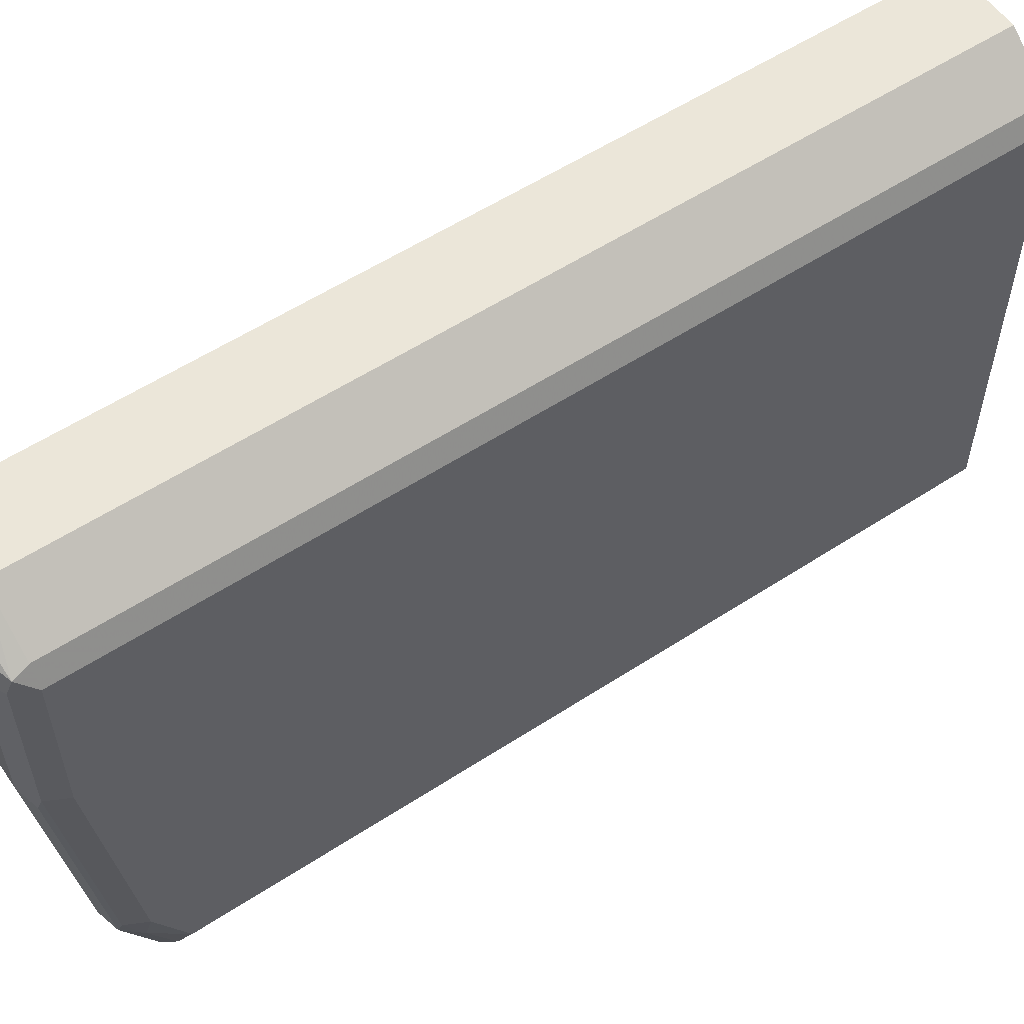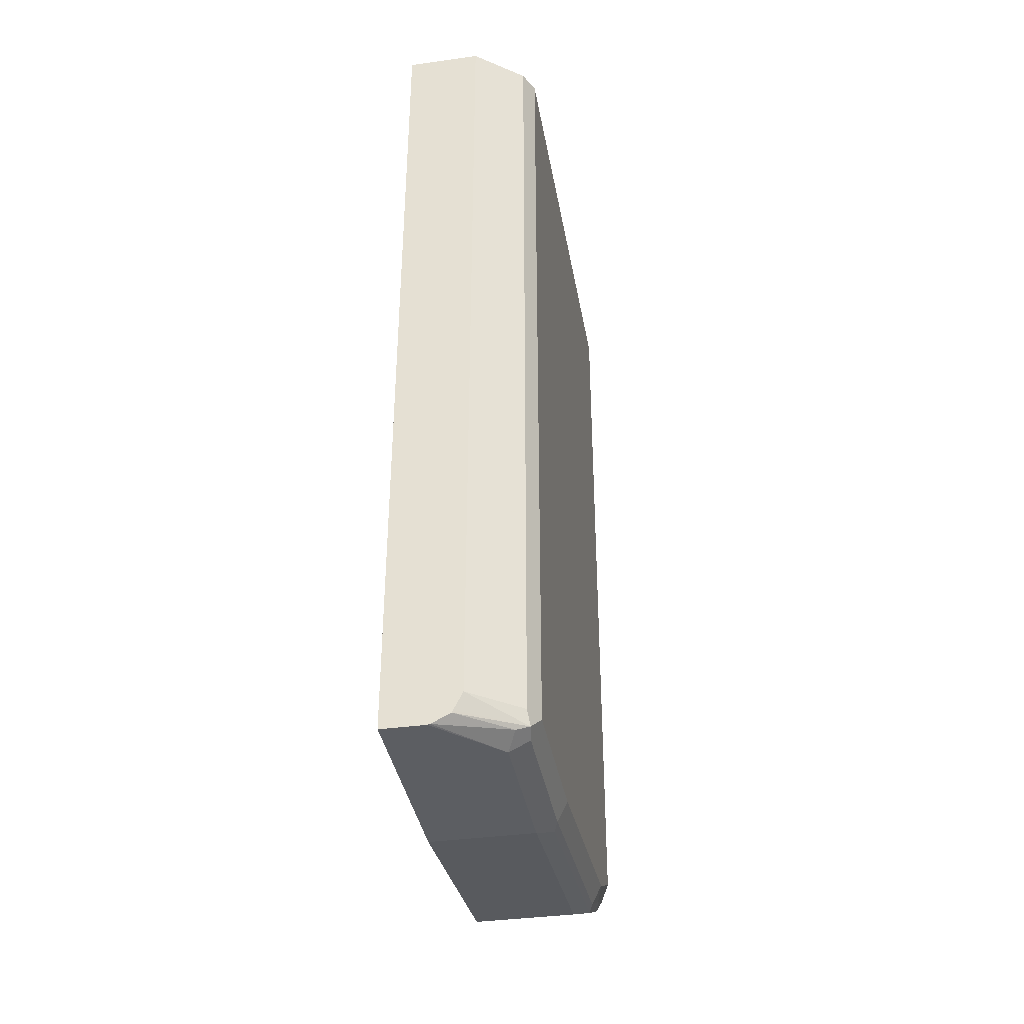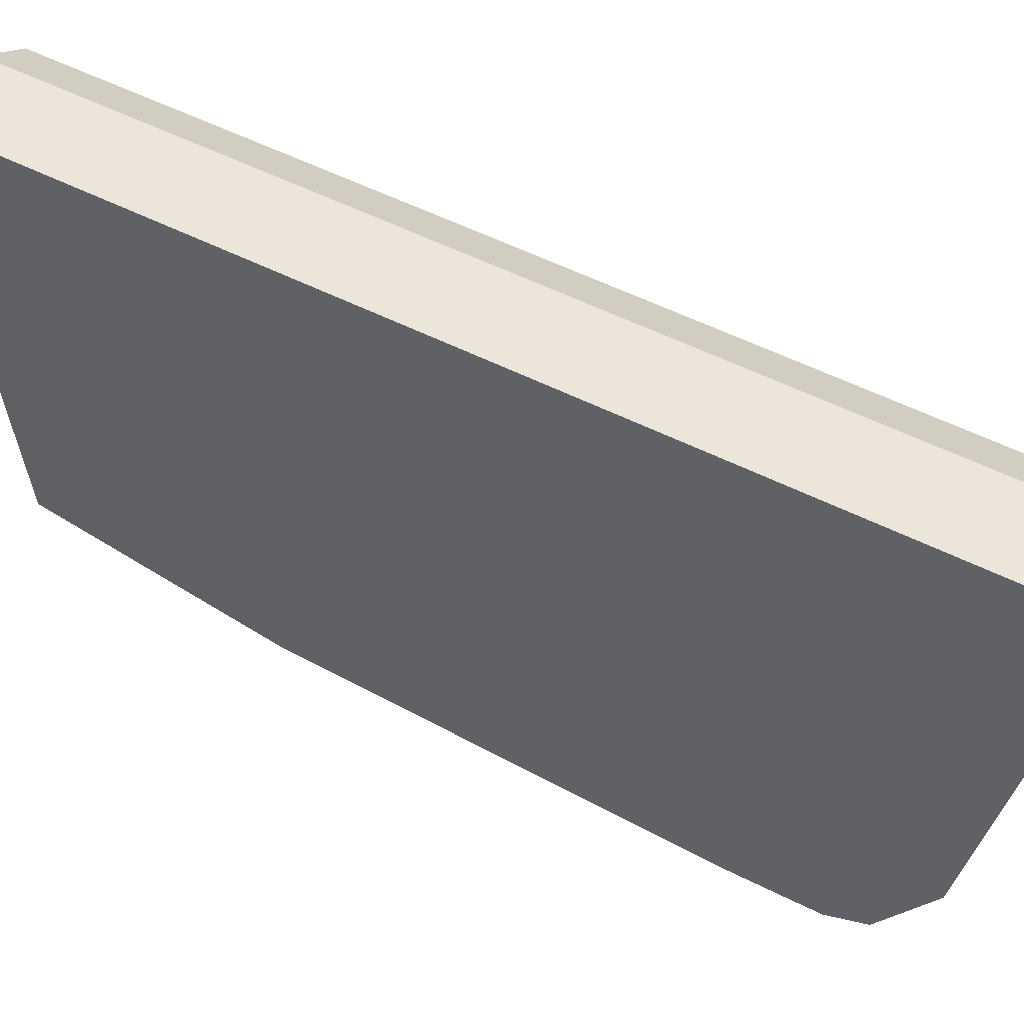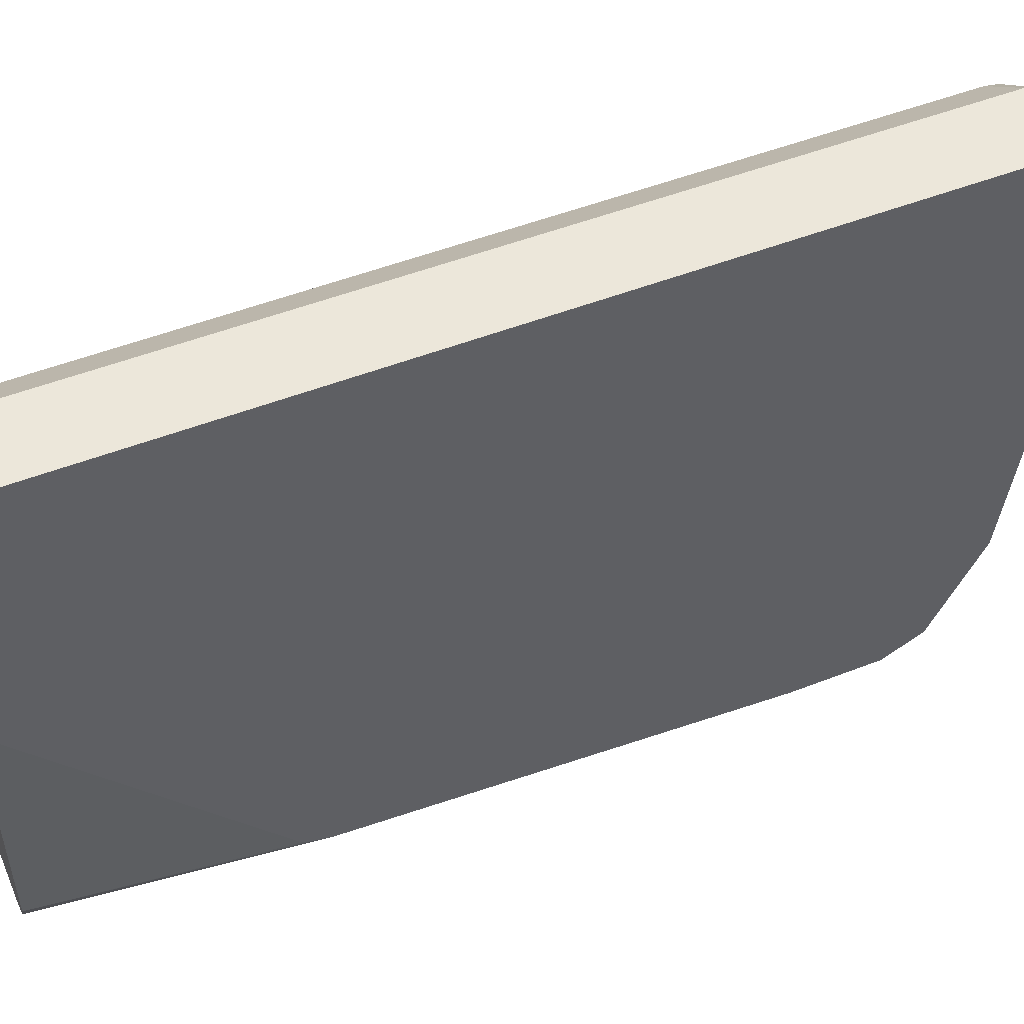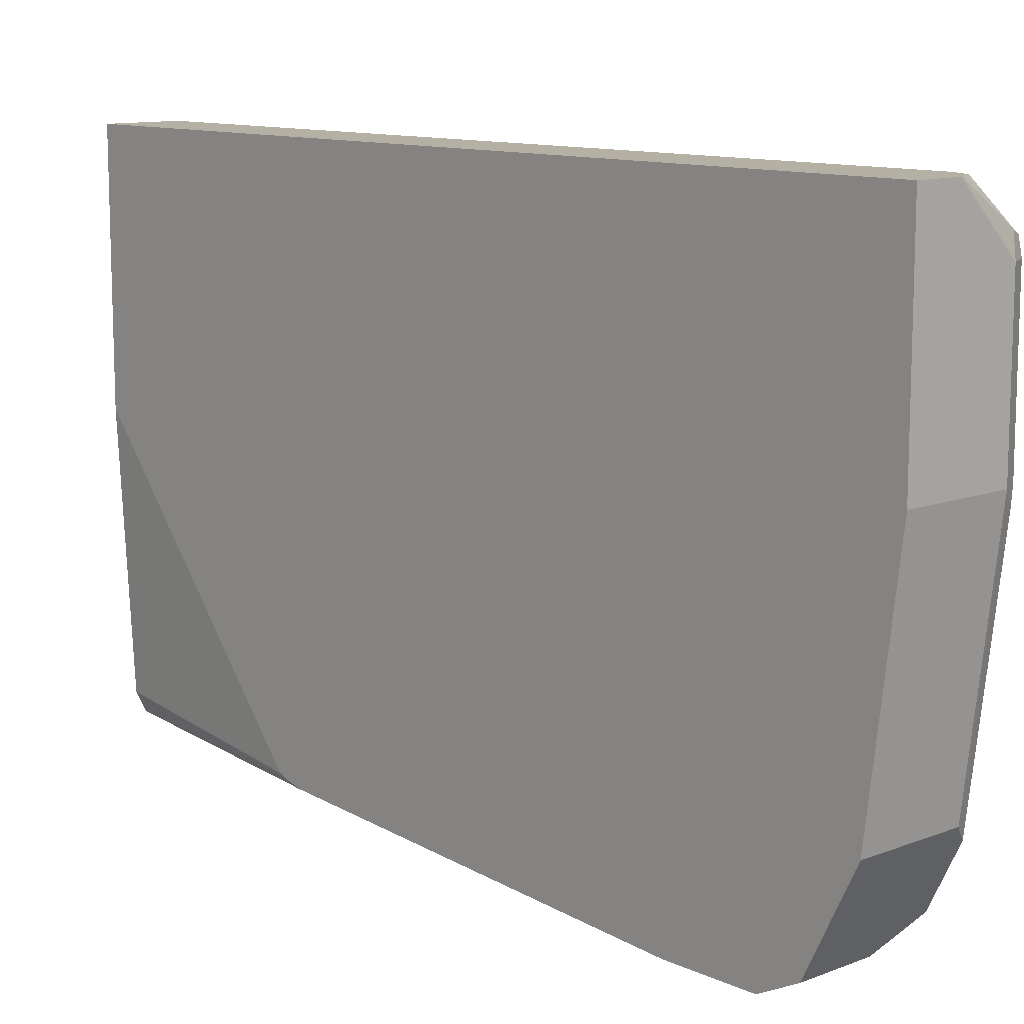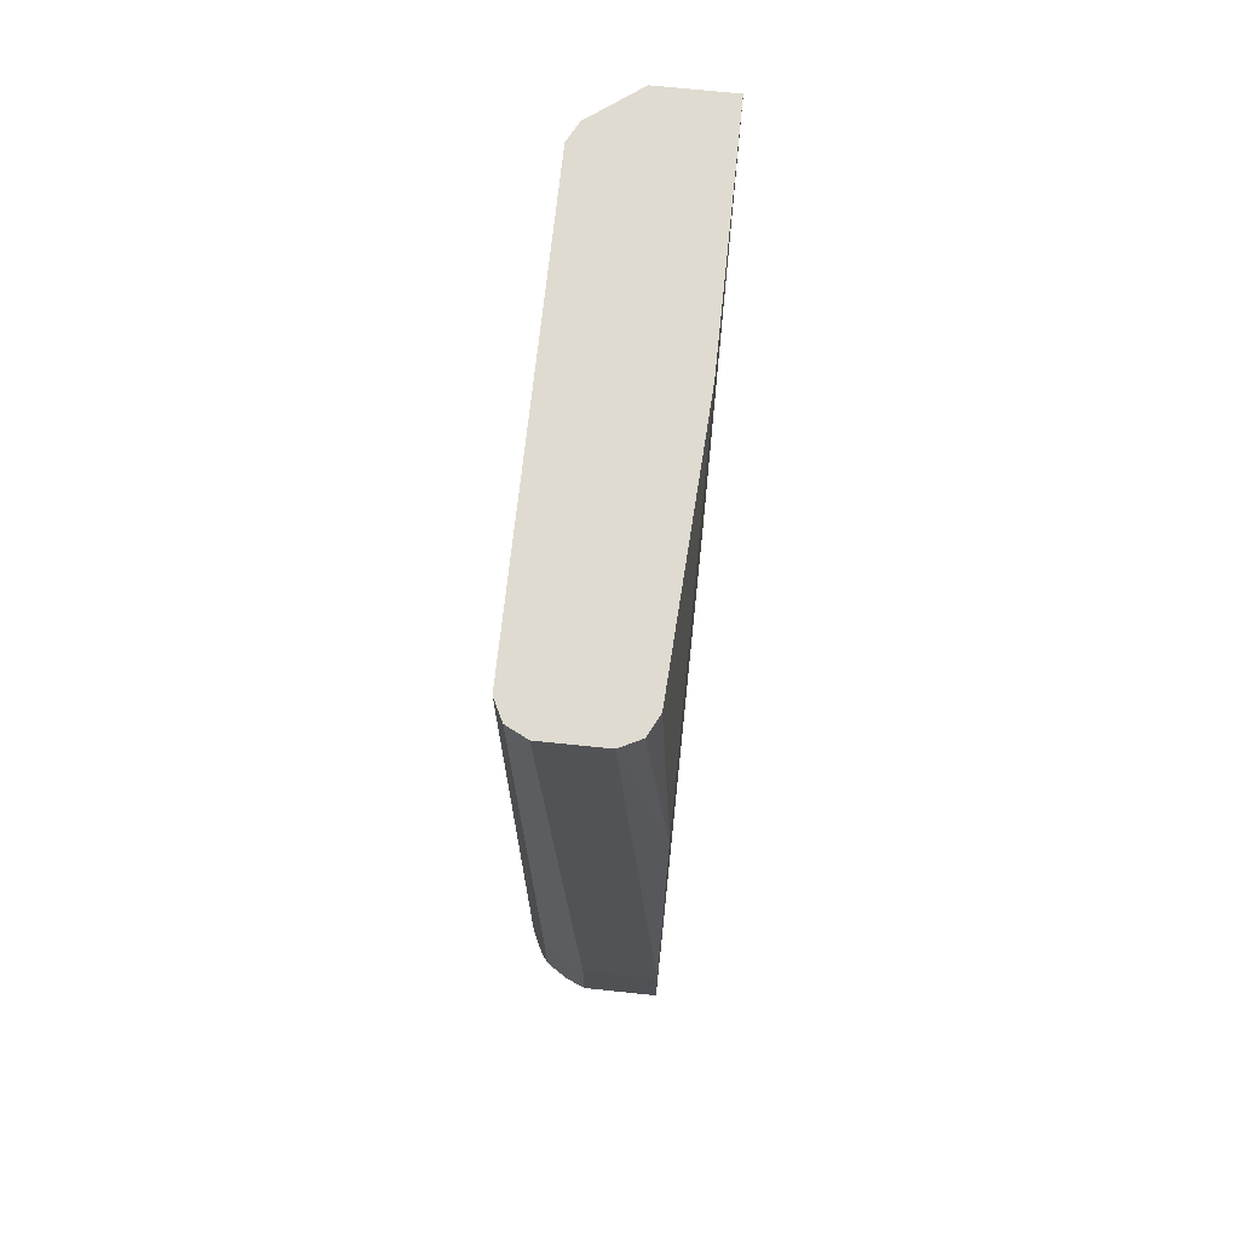
<metadata>
{"format":"obj","ext":"obj","renderer":"f3d","projection":"perspective","resolution":1024,"background":"white","views":[{"elev":56.5,"azim":-124.3,"up":"+Y"},{"elev":-37.8,"azim":-170.0,"up":"+Z"},{"elev":56.3,"azim":117.6,"up":"+Y"},{"elev":50.5,"azim":66.8,"up":"+Y"},{"elev":11.4,"azim":137.5,"up":"+Y"},{"elev":70.2,"azim":6.0,"up":"+Z"}]}
</metadata>
<code>
v -0.1068 -0.3267 -0.6509
v -0.1068 -0.4394 -0.6509
v -0.1302 -0.3267 -0.6509
v -0.1068 -0.3267 -0.1706
v -0.1627 -0.4394 -0.6509
v -0.1068 -0.5695 -0.6346
v -0.1627 -0.358 -0.6509
v -0.1316 -0.3267 -0.6506
v -0.1471 -0.3267 -0.1706
v -0.1068 -0.4612 -0.1706
v -0.1709 -0.4475 -0.6468
v -0.1736 -0.4394 -0.6455
v -0.1627 -0.5695 -0.6346
v -0.1709 -0.5777 -0.6306
v -0.1068 -0.5756 -0.6316
v -0.1736 -0.358 -0.6455
v -0.1682 -0.3472 -0.6455
v -0.1416 -0.3267 -0.6456
v -0.1736 -0.3472 -0.1706
v -0.1471 -0.3267 -0.6346
v -0.1139 -0.6021 -0.1706
v -0.1068 -0.6139 -0.2944
v -0.1736 -0.5695 -0.6292
v -0.179 -0.4394 -0.6346
v -0.1068 -0.5865 -0.6262
v -0.1627 -0.5912 -0.6238
v -0.1709 -0.6102 -0.6143
v -0.1749 -0.5858 -0.6204
v -0.179 -0.358 -0.6346
v -0.1749 -0.3499 -0.6427
v -0.1423 -0.3267 -0.6442
v -0.179 -0.358 -0.1706
v -0.1736 -0.3472 -0.6346
v -0.1193 -0.6129 -0.1706
v -0.1068 -0.6184 -0.3092
v -0.1068 -0.6157 -0.2988
v -0.179 -0.5695 -0.6183
v -0.1068 -0.6238 -0.6075
v -0.1465 -0.6238 -0.6075
v -0.1627 -0.6224 -0.6
v -0.1736 -0.6129 -0.6075
v -0.179 -0.6021 -0.6021
v -0.179 -0.6021 -0.1706
v -0.125 -0.6158 -0.1706
v -0.1302 -0.6184 -0.1706
v -0.1068 -0.6346 -0.537
v -0.1068 -0.6292 -0.5966
v -0.1465 -0.6292 -0.5966
v -0.1573 -0.6292 -0.5912
v -0.1546 -0.6265 -0.598
v -0.1682 -0.6238 -0.5804
v -0.1736 -0.6129 -0.1706
v -0.1627 -0.6184 -0.1706
v -0.1465 -0.6346 -0.537
v -0.1068 -0.6346 -0.5858
v -0.1068 -0.6322 -0.5906
v -0.1465 -0.6346 -0.5858
v -0.1573 -0.6292 -0.5424
v -0.1682 -0.6238 -0.5316
f 25 39 26
f 24 43 32
f 24 32 29
f 25 38 39
f 26 39 27
f 29 33 30
f 27 40 41
f 27 41 28
f 28 41 42
f 28 42 37
f 27 39 40
f 24 42 43
f 16 29 30
f 23 28 37
f 21 36 22
f 21 35 36
f 21 34 35
f 20 30 33
f 20 31 30
f 19 29 32
f 19 33 29
f 18 30 31
f 17 30 18
f 16 30 17
f 34 44 35
f 24 37 42
f 35 44 45
f 45 53 54
f 38 47 48
f 14 28 23
f 55 57 56
f 53 59 54
f 52 59 53
f 49 59 51
f 49 58 59
f 49 54 58
f 49 57 54
f 48 57 49
f 48 56 57
f 47 56 48
f 46 57 55
f 46 54 57
f 45 54 46
f 41 43 42
f 41 52 43
f 41 59 52
f 41 51 59
f 41 49 51
f 40 49 41
f 40 50 49
f 39 50 40
f 39 49 50
f 39 48 49
f 38 48 39
f 35 45 46
f 14 27 28
f 54 59 58
f 14 25 26
f 3 7 8
f 2 13 5
f 2 6 13
f 1 6 2
f 1 15 6
f 1 25 15
f 1 38 25
f 1 47 38
f 1 56 47
f 1 55 56
f 1 46 55
f 1 35 46
f 1 36 35
f 1 22 36
f 1 10 22
f 1 4 10
f 1 9 4
f 1 20 9
f 1 31 20
f 1 18 31
f 1 8 18
f 1 3 8
f 1 7 3
f 1 5 7
f 1 2 5
f 4 9 19
f 4 19 32
f 14 26 27
f 4 43 52
f 4 32 43
f 14 15 25
f 13 15 14
f 12 29 16
f 12 24 29
f 12 23 37
f 11 23 12
f 11 14 23
f 10 21 22
f 9 33 19
f 9 20 33
f 8 17 18
f 7 17 8
f 12 37 24
f 6 15 13
f 7 16 17
f 4 52 53
f 4 53 45
f 4 45 44
f 4 34 21
f 4 44 34
f 5 11 12
f 5 12 16
f 5 16 7
f 5 13 14
f 5 14 11
f 4 21 10

</code>
